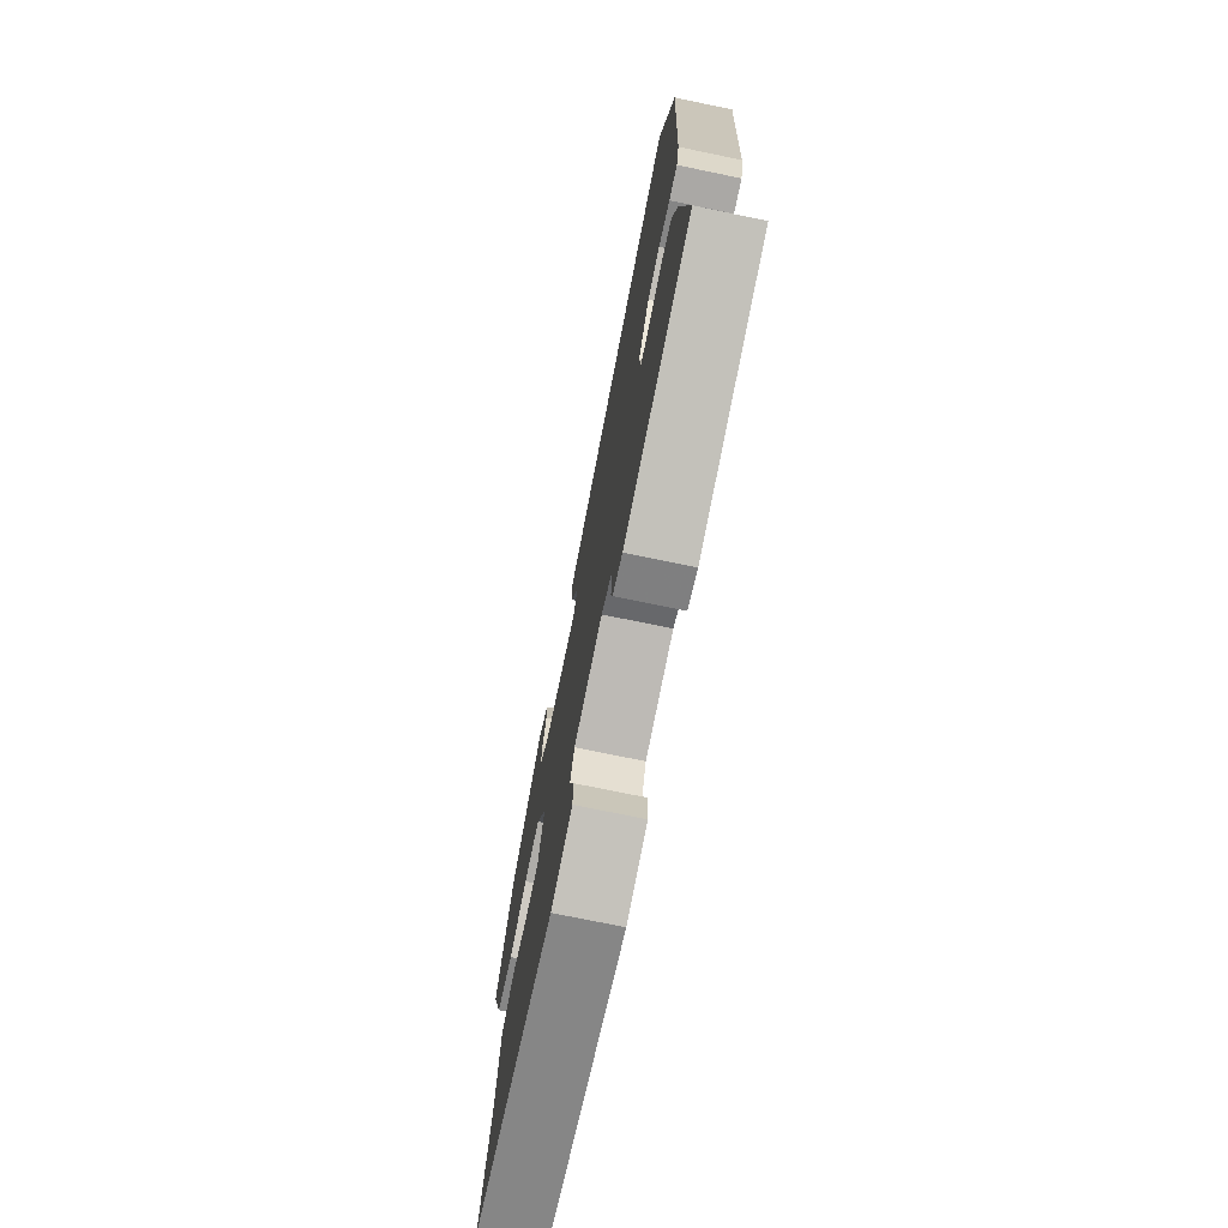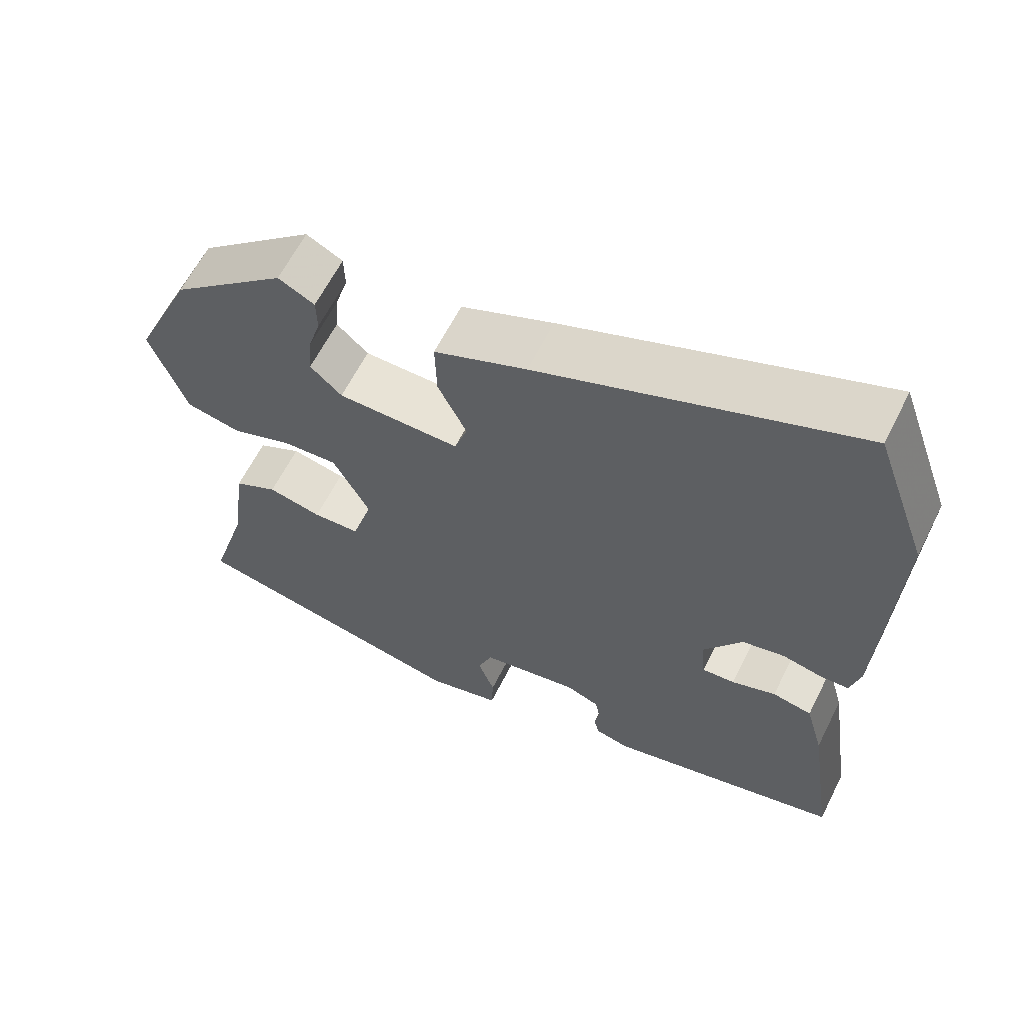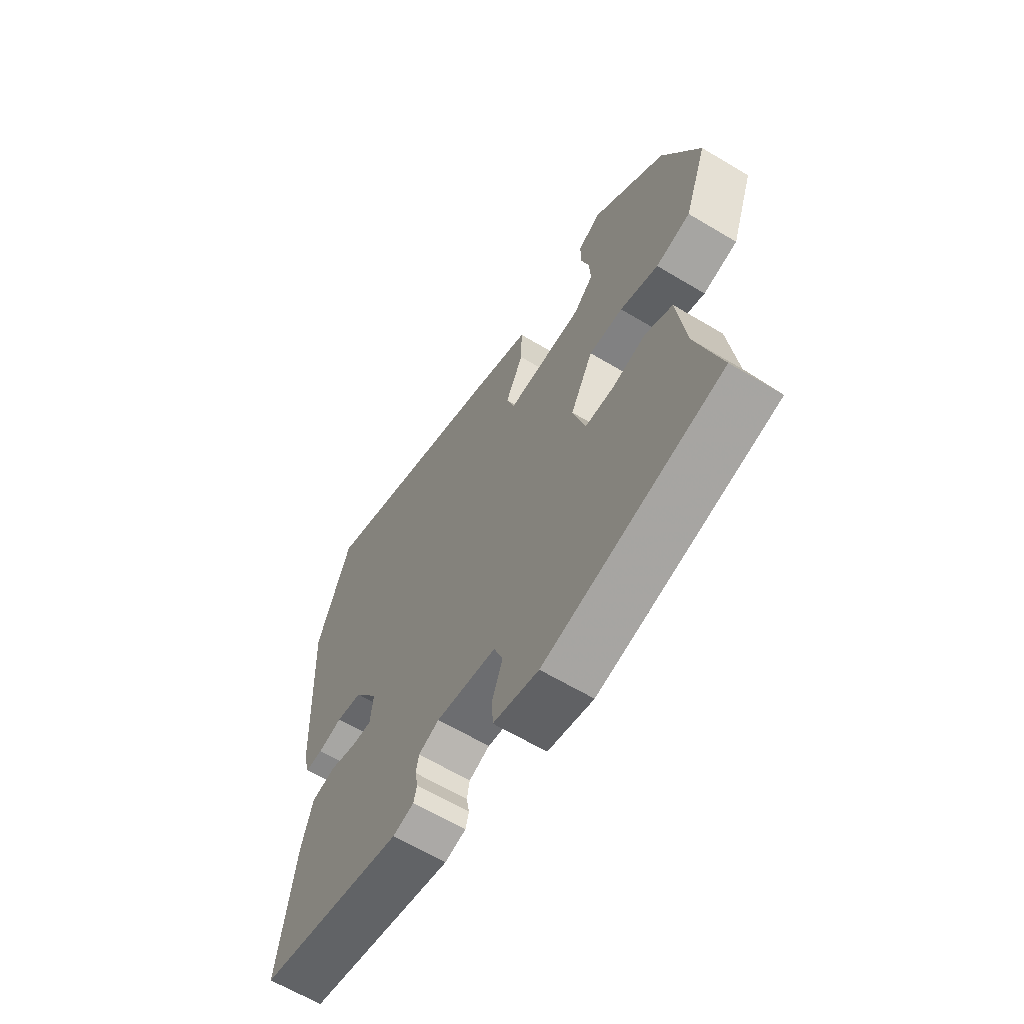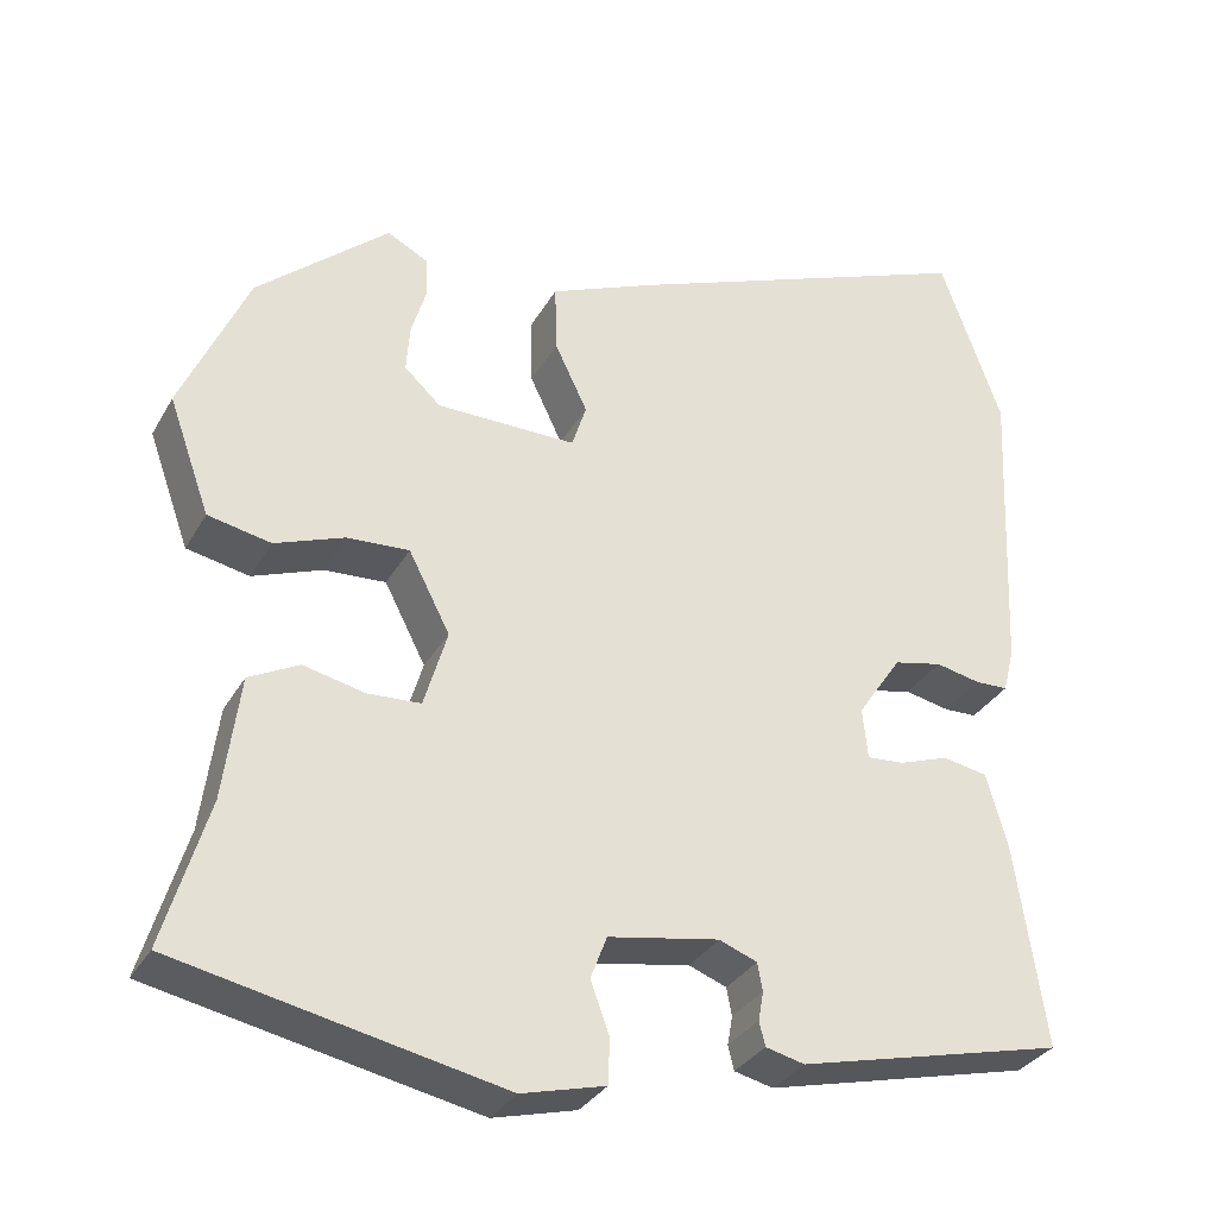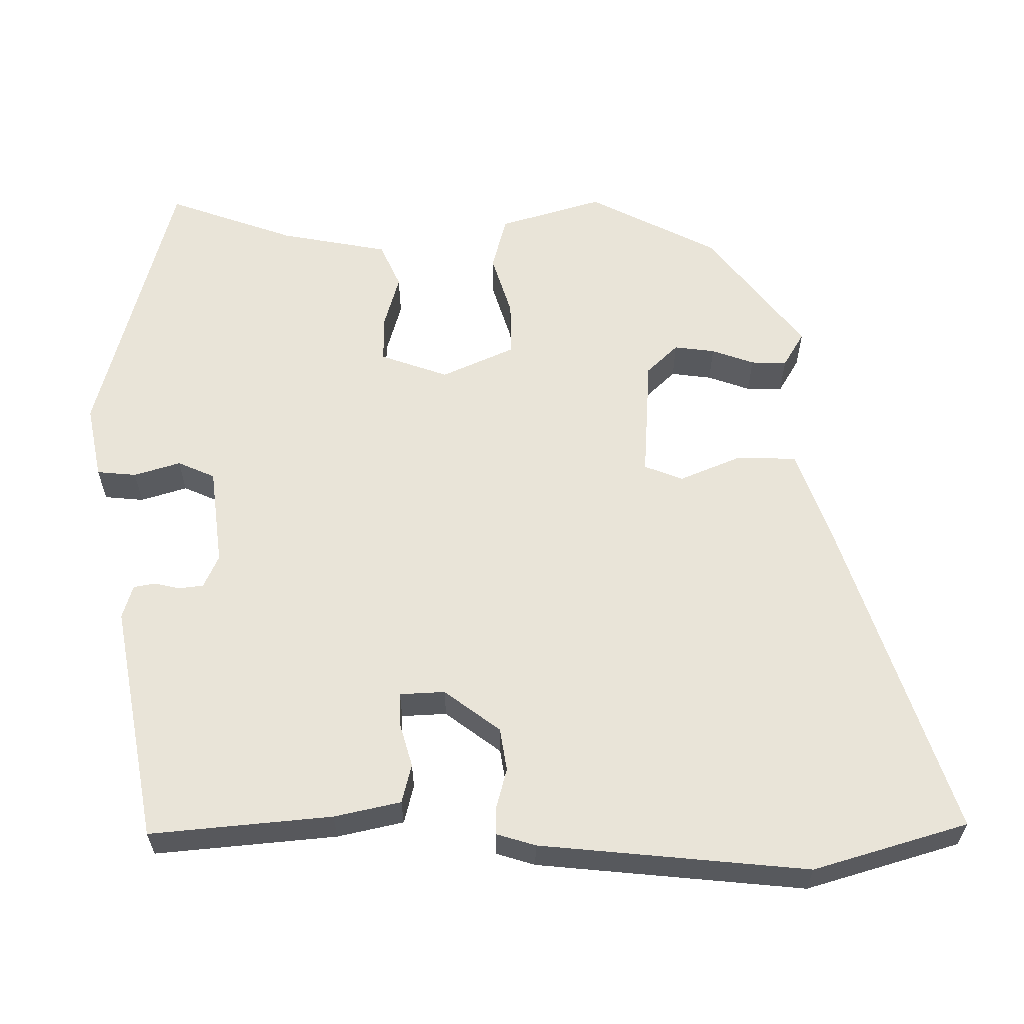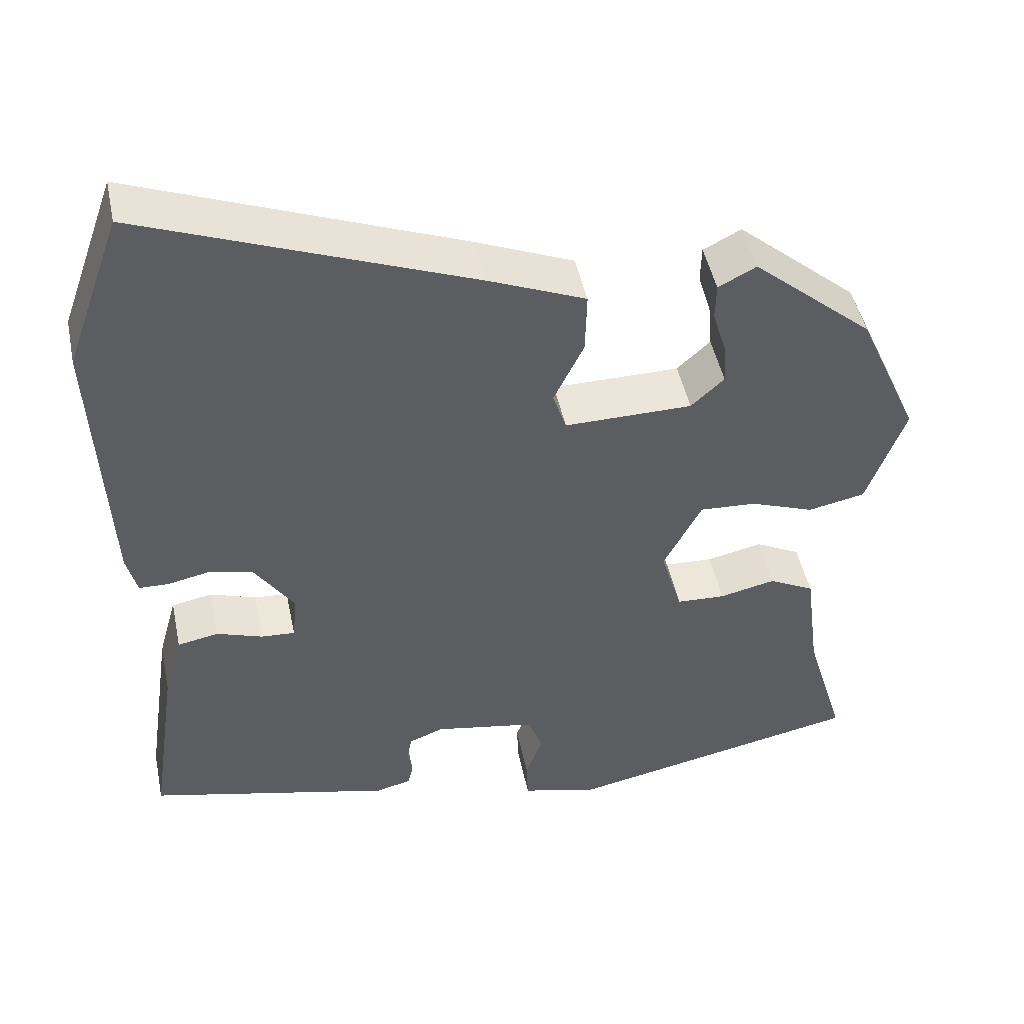
<metadata>
{"format":"obj","ext":"obj","renderer":"f3d","projection":"perspective","resolution":1024,"background":"white","views":[{"elev":-73.7,"azim":-101.7,"up":"+Z"},{"elev":62.5,"azim":-153.3,"up":"+Z"},{"elev":-63.4,"azim":58.8,"up":"+Z"},{"elev":-32.1,"azim":154.8,"up":"+Z"},{"elev":60.3,"azim":-87.3,"up":"+Y"},{"elev":47.4,"azim":-11.7,"up":"+Z"}]}
</metadata>
<code>
v -0.511 0.07 0.469
v -0.44 0.07 0.668
v -0.023 0.07 0.506
v 0.099 0.07 0.455
v 0.097 0.07 0.376
v 0.059 0.07 0.297
v 0.076 0.07 0.245
v 0.238 0.07 0.247
v 0.28 0.07 0.286
v 0.276 0.07 0.34
v 0.259 0.07 0.397
v 0.26 0.07 0.444
v 0.308 0.07 0.469
v 0.461 0.07 0.337
v 0.539 0.07 0.162
v 0.491 0.07 0.028
v 0.418 0.07 0.013
v 0.337 0.07 0.043
v 0.265 0.07 0.047
v 0.217 0.07 -0.046
v 0.244 0.07 -0.137
v 0.306 0.07 -0.14
v 0.377 0.07 -0.124
v 0.435 0.07 -0.154
v 0.454 0.07 -0.298
v 0.505 0.07 -0.469
v 0.128 0.07 -0.547
v 0.031 0.07 -0.522
v 0.029 0.07 -0.47
v 0.051 0.07 -0.41
v 0.032 0.07 -0.36
v -0.097 0.07 -0.337
v -0.141 0.07 -0.354
v -0.147 0.07 -0.386
v -0.141 0.07 -0.42
v -0.148 0.07 -0.448
v -0.193 0.07 -0.459
v -0.503 0.07 -0.384
v -0.468 0.07 -0.147
v -0.444 0.07 -0.061
v -0.392 0.07 -0.051
v -0.334 0.07 -0.071
v -0.291 0.07 -0.074
v -0.285 0.07 -0.015
v -0.336 0.07 0.061
v -0.392 0.07 0.073
v -0.444 0.07 0.062
v -0.482 0.07 0.063
v -0.495 0.07 0.115
v -0.511 0 0.469
v -0.44 0 0.668
v -0.023 0 0.506
v 0.099 0 0.455
v 0.097 0 0.376
v 0.059 0 0.297
v 0.076 0 0.245
v 0.238 0 0.247
v 0.28 0 0.286
v 0.276 0 0.34
v 0.259 0 0.397
v 0.26 0 0.444
v 0.308 0 0.469
v 0.461 0 0.337
v 0.539 0 0.162
v 0.491 0 0.028
v 0.418 0 0.013
v 0.337 0 0.043
v 0.265 0 0.047
v 0.217 0 -0.046
v 0.244 0 -0.137
v 0.306 0 -0.14
v 0.377 0 -0.124
v 0.435 0 -0.154
v 0.454 0 -0.298
v 0.505 0 -0.469
v 0.128 0 -0.547
v 0.031 0 -0.522
v 0.029 0 -0.47
v 0.051 0 -0.41
v 0.032 0 -0.36
v -0.097 0 -0.337
v -0.141 0 -0.354
v -0.147 0 -0.386
v -0.141 0 -0.42
v -0.148 0 -0.448
v -0.193 0 -0.459
v -0.503 0 -0.384
v -0.468 0 -0.147
v -0.444 0 -0.061
v -0.392 0 -0.051
v -0.334 0 -0.071
v -0.291 0 -0.074
v -0.285 0 -0.015
v -0.336 0 0.061
v -0.392 0 0.073
v -0.444 0 0.062
v -0.482 0 0.063
v -0.495 0 0.115
f 46 47 48 49
f 45 46 49 1
f 44 45 1 2
f 39 40 41 42
f 39 42 43
f 38 39 43
f 37 38 43
f 34 35 36 37
f 33 34 37 43
f 32 33 43 44
f 27 28 29 30
f 25 26 27 30
f 25 30 31
f 22 23 24 25
f 21 22 25 31
f 20 21 31 32
f 15 16 17 18
f 15 18 19
f 14 15 19
f 13 14 19
f 10 11 12 13
f 9 10 13
f 9 13 19
f 8 9 19 20
f 3 4 5 6
f 3 6 7
f 2 3 7
f 44 2 7
f 20 32 44
f 7 8 20 44
f 98 97 96 95
f 50 98 95 94
f 51 50 94 93
f 91 90 89 88
f 92 91 88
f 92 88 87
f 92 87 86
f 86 85 84 83
f 92 86 83 82
f 93 92 82 81
f 79 78 77 76
f 79 76 75 74
f 80 79 74
f 74 73 72 71
f 80 74 71 70
f 81 80 70 69
f 67 66 65 64
f 68 67 64
f 68 64 63
f 68 63 62
f 62 61 60 59
f 62 59 58
f 68 62 58
f 69 68 58 57
f 55 54 53 52
f 56 55 52
f 56 52 51
f 56 51 93
f 93 81 69
f 93 69 57 56
f 1 50 51 2
f 2 51 52 3
f 3 52 53 4
f 4 53 54 5
f 5 54 55 6
f 6 55 56 7
f 7 56 57 8
f 8 57 58 9
f 9 58 59 10
f 10 59 60 11
f 11 60 61 12
f 12 61 62 13
f 13 62 63 14
f 14 63 64 15
f 15 64 65 16
f 16 65 66 17
f 17 66 67 18
f 18 67 68 19
f 19 68 69 20
f 20 69 70 21
f 21 70 71 22
f 22 71 72 23
f 23 72 73 24
f 24 73 74 25
f 25 74 75 26
f 26 75 76 27
f 27 76 77 28
f 28 77 78 29
f 29 78 79 30
f 30 79 80 31
f 31 80 81 32
f 32 81 82 33
f 33 82 83 34
f 34 83 84 35
f 35 84 85 36
f 36 85 86 37
f 37 86 87 38
f 38 87 88 39
f 39 88 89 40
f 40 89 90 41
f 41 90 91 42
f 42 91 92 43
f 43 92 93 44
f 44 93 94 45
f 45 94 95 46
f 46 95 96 47
f 47 96 97 48
f 48 97 98 49
f 49 98 50 1

</code>
